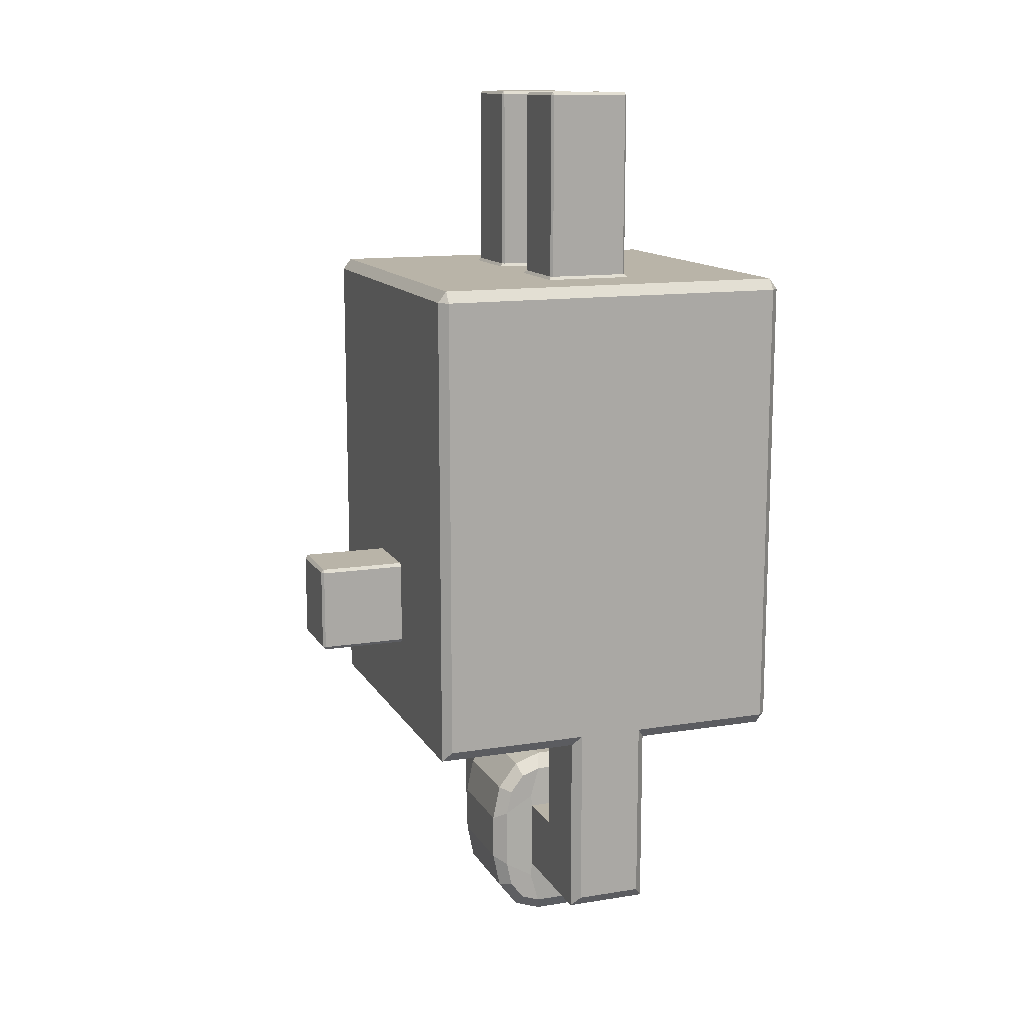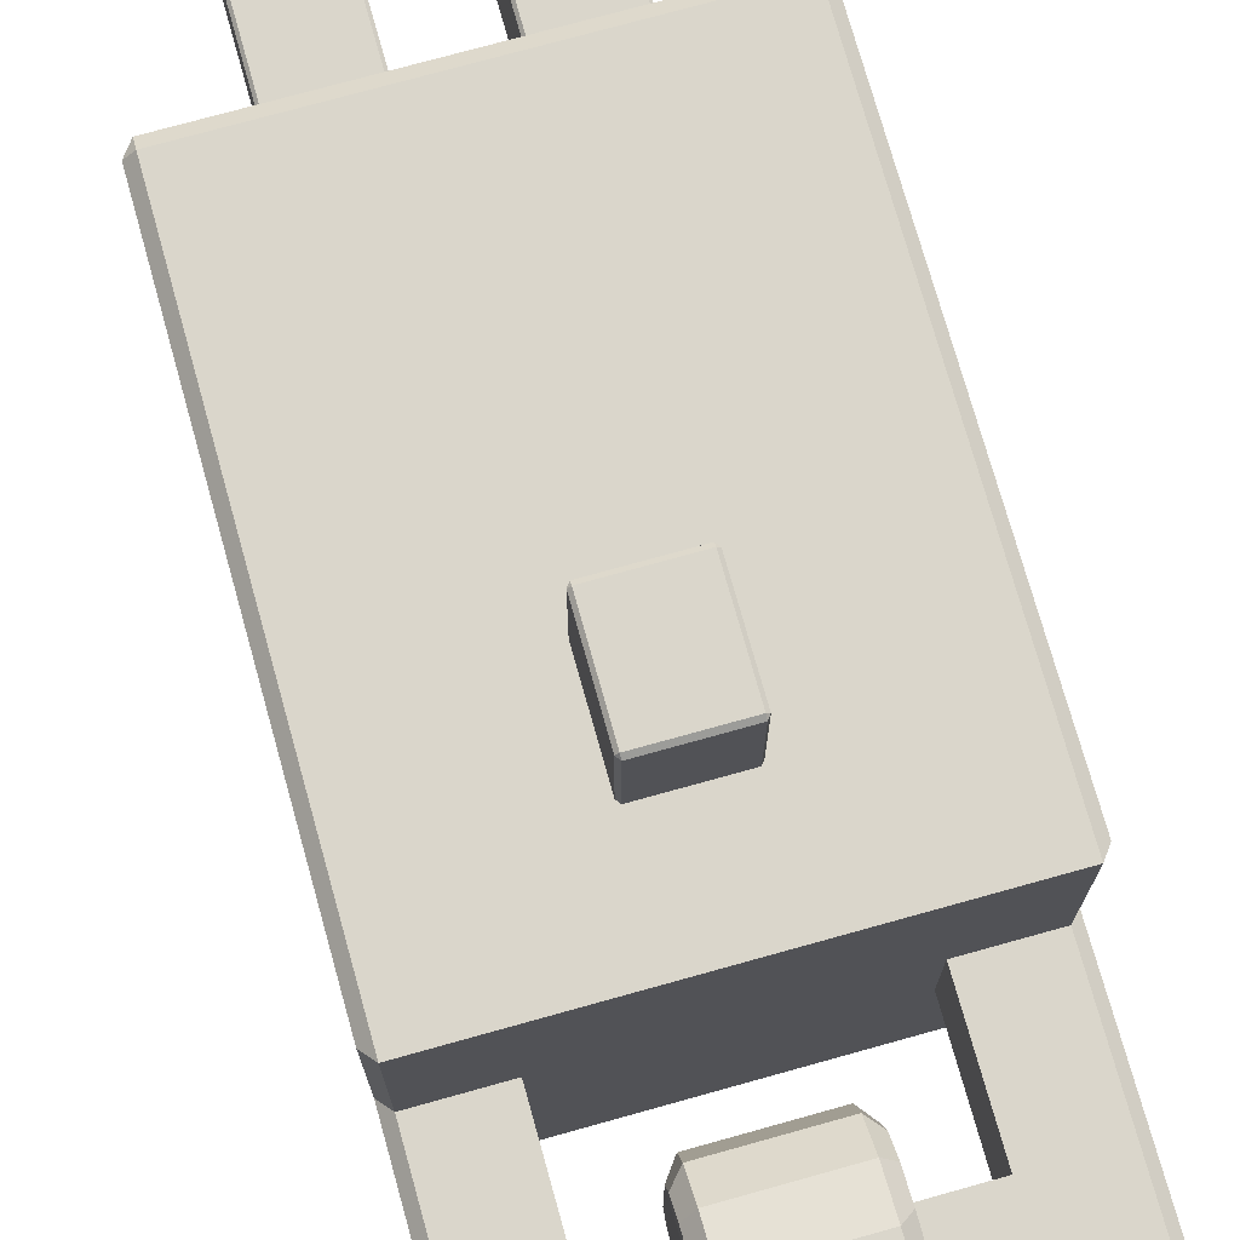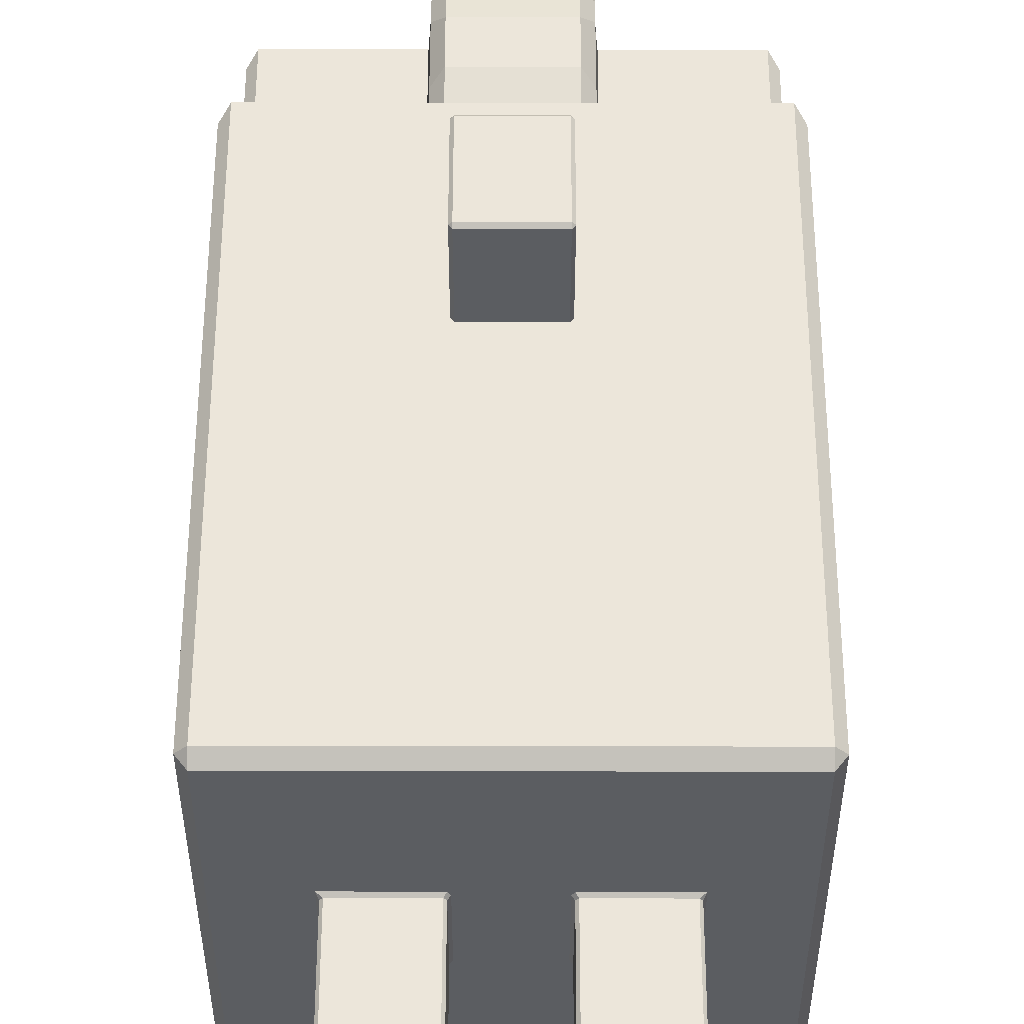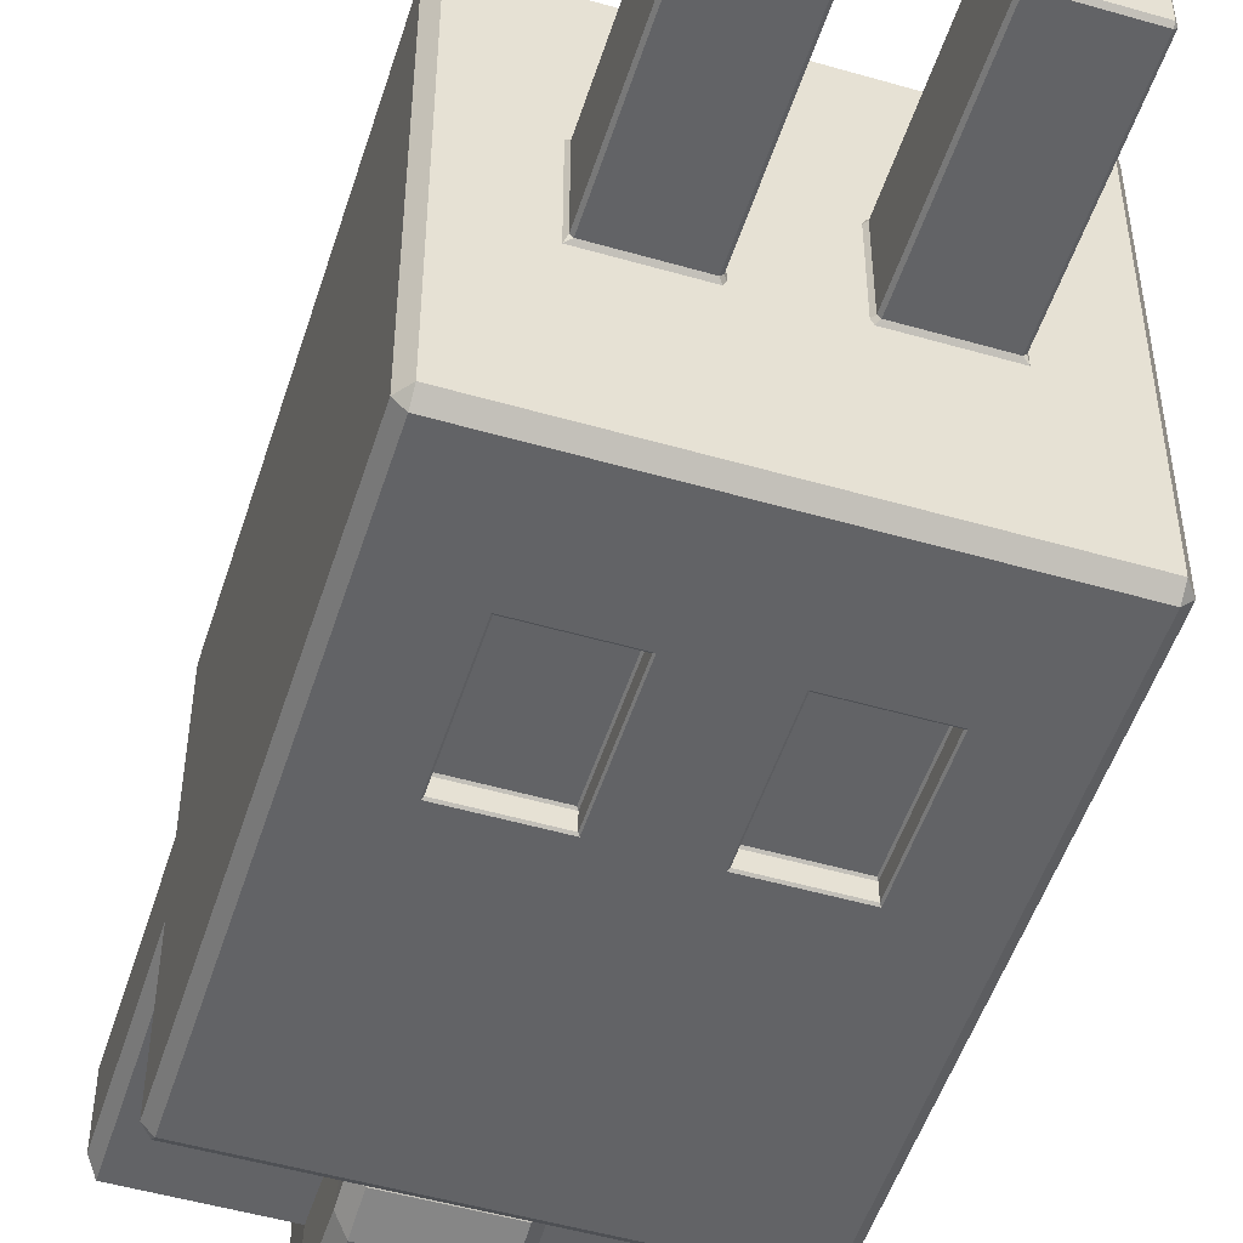
<metadata>
{"format":"obj","ext":"obj","renderer":"f3d","projection":"perspective","resolution":1024,"background":"white","views":[{"elev":13.1,"azim":70.0,"up":"+Y"},{"elev":74.1,"azim":-15.6,"up":"+Z"},{"elev":54.2,"azim":-179.9,"up":"+Z"},{"elev":-50.9,"azim":162.5,"up":"+Z"}]}
</metadata>
<code>
o RollyBunnyBaked
v -0.8797 0.8024 1.525
v -0.2932 0.8024 1.525
v 0.2932 0.8024 1.525
v 0.8797 0.8024 1.525
v -0.8797 0.8024 -0.2644
v -0.8797 0.8024 0.383
v -0.2932 0.8024 -0.2644
v -0.2932 0.8024 0.383
v 0.2932 0.8024 -0.2644
v 0.2932 0.8024 0.383
v 0.8797 0.8024 -0.2644
v 0.8797 0.8024 0.383
v -0.8797 -0.6469 -0.2644
v -0.8797 -0.6469 0.383
v 0.8797 -0.6469 -0.2644
v 0.8797 -0.6469 0.383
v 0.8797 -0.09106 -0.2644
v 0.8797 -0.09106 0.383
v -0.8797 -0.09106 0.383
v -0.8797 -0.09106 -0.2644
v 0.4646 -0.09106 -0.2644
v -0.4646 -0.09106 -0.2644
v 0.4646 -0.09106 0.383
v -0.4646 -0.09106 0.383
v -0.4646 -0.6469 -0.2644
v 0.4646 -0.6469 -0.2644
v 0.4646 -0.6469 0.383
v -0.4646 -0.6469 0.383
v 0.8797 3.798 1.525
v 0.8797 2.908 1.525
v 0.2932 3.798 1.525
v 0.2932 2.908 1.525
v -0.2932 3.798 1.525
v -0.2932 2.908 1.525
v -0.8797 3.798 1.525
v -0.8797 2.908 1.525
v 1.466 3.798 -0.2497
v 1.466 2.908 -0.2128
v 1.466 3.798 0.3683
v 1.466 2.908 0.3314
v -1.466 3.798 0.3683
v -1.466 2.908 0.3314
v -1.466 3.798 -0.2497
v -1.466 2.908 -0.2128
v 0.4477 -0.004779 -0.3903
v -0.4477 -0.004779 -0.3903
v 0.4477 -0.004779 0.3903
v -0.4477 -0.004779 0.3903
v -0.4477 -0.7645 -0.3903
v 0.4477 -0.7645 -0.3903
v 0.4477 -0.7645 0.3903
v -0.4477 -0.7645 0.3903
v -1.466 0.8891 1.459
v -1.4 0.8024 1.525
v -1.466 4.56 1.459
v -1.4 4.56 1.525
v -1.4 4.646 1.459
v -1.466 0.8891 -1.341
v -1.4 0.8891 -1.407
v -1.4 0.8024 -1.341
v -1.466 4.56 -1.341
v -1.4 4.646 -1.341
v -1.4 4.56 -1.407
v 1.466 0.8891 1.459
v 1.4 0.8024 1.525
v 1.466 4.56 1.459
v 1.4 4.646 1.459
v 1.4 4.56 1.525
v 1.4 0.8891 -1.407
v 1.466 0.8891 -1.341
v 1.4 0.8024 -1.341
v 1.4 4.56 -1.407
v 1.4 4.646 -1.341
v 1.466 4.56 -1.341
v 0.8797 0.8024 -1.341
v 0.8797 0.8891 -1.407
v 0.2932 0.8024 -1.341
v 0.2932 0.8891 -1.407
v -0.2932 0.8024 -1.341
v -0.2932 0.8891 -1.407
v -0.8797 0.8891 -1.407
v -0.8797 0.8024 -1.341
v -0.8797 4.646 -1.341
v -0.8797 4.56 -1.407
v -0.2932 4.646 -1.341
v -0.2932 4.56 -1.407
v 0.2932 4.646 -1.341
v 0.2932 4.56 -1.407
v 0.8797 4.56 -1.407
v 0.8797 4.646 -1.341
v 0.8797 4.646 1.459
v 0.8797 4.56 1.525
v 0.2932 4.646 1.459
v 0.2932 4.56 1.525
v -0.2932 4.646 1.459
v -0.2932 4.56 1.525
v -0.8797 4.56 1.525
v -0.8797 4.646 1.459
v -1.4 0.8024 -0.2644
v -1.466 0.8891 -0.1982
v -1.466 0.8891 0.3168
v -1.4 0.8024 0.383
v -1.4 4.646 0.3871
v -1.466 4.56 0.3852
v -1.466 4.56 -0.2666
v -1.4 4.646 -0.2685
v 1.4 0.8024 0.383
v 1.466 0.8891 0.3168
v 1.466 0.8891 -0.1982
v 1.4 0.8024 -0.2644
v 1.4 4.646 -0.2685
v 1.466 4.56 -0.2666
v 1.466 4.56 0.3852
v 1.4 4.646 0.3871
v -1.466 -0.5601 -0.1982
v -1.4 -0.6469 -0.2644
v -1.466 -0.5601 0.3168
v -1.4 -0.6469 0.383
v 1.466 -0.5601 0.3168
v 1.4 -0.6469 0.383
v 1.466 -0.5601 -0.1982
v 1.4 -0.6469 -0.2644
v 1.4 -0.09106 -0.2644
v 1.466 -0.09106 -0.1982
v 1.466 -0.09106 0.3168
v 1.4 -0.09106 0.383
v -1.4 -0.09106 0.383
v -1.466 -0.09106 0.3168
v -1.466 -0.09106 -0.1982
v -1.4 -0.09106 -0.2644
v -1.4 2.908 1.525
v -1.466 2.908 1.459
v -1.466 3.798 1.459
v -1.4 3.798 1.525
v -1.4 3.798 -1.407
v -1.466 3.798 -1.341
v -1.466 2.908 -1.341
v -1.4 2.908 -1.407
v 1.466 3.798 -1.341
v 1.4 3.798 -1.407
v 1.4 2.908 -1.407
v 1.466 2.908 -1.341
v 1.4 3.798 1.525
v 1.466 3.798 1.459
v 1.466 2.908 1.459
v 1.4 2.908 1.525
v -0.8896 3.811 -1.407
v -0.8797 3.798 -1.397
v -0.8797 2.908 -1.397
v -0.8896 2.895 -1.407
v -0.2932 3.798 -1.397
v -0.2833 3.811 -1.407
v -0.2833 2.895 -1.407
v -0.2932 2.908 -1.397
v 0.2833 3.811 -1.407
v 0.2932 3.798 -1.397
v 0.2932 2.908 -1.397
v 0.2833 2.895 -1.407
v 0.8797 3.798 -1.397
v 0.8896 3.811 -1.407
v 0.8896 2.895 -1.407
v 0.8797 2.908 -1.397
v -0.8797 3.798 -1.281
v -0.8697 3.785 -1.271
v -0.8697 2.921 -1.271
v -0.8797 2.908 -1.281
v -0.3032 3.785 -1.271
v -0.2932 3.798 -1.281
v -0.2932 2.908 -1.281
v -0.3032 2.921 -1.271
v 0.2932 3.798 -1.281
v 0.3032 3.785 -1.271
v 0.3032 2.921 -1.271
v 0.2932 2.908 -1.281
v 0.8697 3.785 -1.271
v 0.8797 3.798 -1.281
v 0.8797 2.908 -1.281
v 0.8697 2.921 -1.271
v 0.8978 4.646 -0.2866
v 0.8616 4.67 -0.2685
v 0.8797 4.67 -0.2504
v 0.8797 4.67 0.369
v 0.8616 4.67 0.3871
v 0.8978 4.646 0.4052
v 0.2932 4.67 -0.2504
v 0.3114 4.67 -0.2685
v 0.2932 4.646 -0.2866
v 0.2751 4.646 -0.2504
v 0.2932 4.67 0.369
v 0.2751 4.646 0.369
v 0.2932 4.646 0.4052
v 0.3114 4.67 0.3871
v -0.2932 4.67 -0.2504
v -0.2751 4.646 -0.2504
v -0.2932 4.646 -0.2866
v -0.3114 4.67 -0.2685
v -0.2932 4.67 0.369
v -0.3114 4.67 0.3871
v -0.2932 4.646 0.4052
v -0.2751 4.646 0.369
v -0.8797 4.67 -0.2504
v -0.8616 4.67 -0.2685
v -0.8978 4.646 -0.2866
v -0.8978 4.646 0.4052
v -0.8616 4.67 0.3871
v -0.8797 4.67 0.369
v 0.8797 6.119 -0.2504
v 0.8616 6.119 -0.2685
v 0.8616 6.142 -0.2504
v 0.8797 6.119 0.369
v 0.8616 6.142 0.369
v 0.8616 6.119 0.3871
v 0.2932 6.119 -0.2504
v 0.3114 6.142 -0.2504
v 0.3114 6.119 -0.2685
v 0.2932 6.119 0.369
v 0.3114 6.119 0.3871
v 0.3114 6.142 0.369
v -0.2932 6.119 -0.2504
v -0.3114 6.119 -0.2685
v -0.3114 6.142 -0.2504
v -0.2932 6.119 0.369
v -0.3114 6.142 0.369
v -0.3114 6.119 0.3871
v -0.8797 6.119 -0.2504
v -0.8616 6.142 -0.2504
v -0.8616 6.119 -0.2685
v -0.8797 6.119 0.369
v -0.8616 6.119 0.3871
v -0.8616 6.142 0.369
v 0.4477 -0.1414 -0.6168
v 0.3643 -0.202 -0.7172
v 0.3643 0.3621 -0.2869
v 0.4477 0.247 -0.3193
v 0.3643 0.08005 -0.6596
v 0.4477 0.05371 -0.576
v 0.3643 0.2866 -0.5021
v 0.4477 0.1952 -0.467
v -0.4477 0.247 -0.3193
v -0.3643 0.3621 -0.2869
v -0.3643 -0.202 -0.7172
v -0.4477 -0.1414 -0.6168
v -0.3643 0.2866 -0.5021
v -0.4477 0.1952 -0.467
v -0.3643 0.08005 -0.6596
v -0.4477 0.05371 -0.576
v 0.4477 0.247 0.3193
v 0.3643 0.3621 0.2869
v 0.3643 -0.202 0.7172
v 0.4477 -0.1414 0.6168
v 0.3643 0.2866 0.5021
v 0.4477 0.1952 0.467
v 0.3643 0.08005 0.6596
v 0.4477 0.05371 0.576
v -0.4477 -0.1414 0.6168
v -0.3643 -0.202 0.7172
v -0.3643 0.3621 0.2869
v -0.4477 0.247 0.3193
v -0.3643 0.08005 0.6596
v -0.4477 0.05371 0.576
v -0.3643 0.2866 0.5021
v -0.4477 0.1952 0.467
v -0.4477 -0.6278 -0.6168
v -0.3643 -0.5672 -0.7172
v -0.3643 -1.131 -0.2869
v -0.4477 -1.016 -0.3193
v -0.3643 -0.8493 -0.6596
v -0.4477 -0.823 -0.576
v -0.3643 -1.056 -0.5021
v -0.4477 -0.9644 -0.467
v 0.4477 -1.016 -0.3193
v 0.3643 -1.131 -0.2869
v 0.3643 -0.5672 -0.7172
v 0.4477 -0.6278 -0.6168
v 0.3643 -1.056 -0.5021
v 0.4477 -0.9644 -0.467
v 0.3643 -0.8493 -0.6596
v 0.4477 -0.823 -0.576
v 0.4477 -0.6278 0.6168
v 0.3643 -0.5672 0.7172
v 0.3643 -1.131 0.2869
v 0.4477 -1.016 0.3193
v 0.3643 -0.8493 0.6596
v 0.4477 -0.823 0.576
v 0.3643 -1.056 0.5021
v 0.4477 -0.9644 0.467
v -0.4477 -1.016 0.3193
v -0.3643 -1.131 0.2869
v -0.3643 -0.5672 0.7172
v -0.4477 -0.6278 0.6168
v -0.3643 -1.056 0.5021
v -0.4477 -0.9644 0.467
v -0.3643 -0.8493 0.6596
v -0.4477 -0.823 0.576
v 0.8797 2.206 1.525
v 0.8797 1.504 1.525
v -0.8797 2.206 1.525
v -0.8797 1.504 1.525
v -1.4 2.235 -1.407
v -1.4 1.562 -1.407
v -1.466 1.562 -1.341
v -1.466 2.235 -1.341
v 1.466 2.235 -1.341
v 1.466 1.562 -1.341
v 1.4 1.562 -1.407
v 1.4 2.235 -1.407
v 1.4 2.206 1.525
v 1.4 1.504 1.525
v 1.466 1.562 1.459
v 1.466 2.235 1.459
v -1.4 1.504 1.525
v -1.4 2.206 1.525
v -1.466 2.235 1.459
v -1.466 1.562 1.459
v -1.466 2.235 0.3266
v -1.466 1.562 0.3217
v -1.466 1.562 -0.2031
v -1.466 2.235 -0.208
v 1.466 1.562 0.3217
v 1.466 2.235 0.3266
v 1.466 2.235 -0.208
v 1.466 1.562 -0.2031
v -0.8863 2.227 -1.407
v -0.883 1.558 -1.407
v -0.2866 2.227 -1.407
v -0.2899 1.558 -1.407
v 0.2866 2.227 -1.407
v 0.2899 1.558 -1.407
v 0.8863 2.227 -1.407
v 0.883 1.558 -1.407
v 0.2731 2.206 1.525
v 0.2932 2.18 1.525
v 0.3134 2.206 1.525
v 0.2932 2.233 1.525
v 0.2932 1.531 1.525
v 0.2731 1.504 1.525
v 0.2932 1.478 1.525
v 0.3134 1.504 1.525
v -0.2932 2.18 1.525
v -0.2731 2.206 1.525
v -0.2932 2.233 1.525
v -0.3134 2.206 1.525
v -0.2731 1.504 1.525
v -0.2932 1.531 1.525
v -0.3134 1.504 1.525
v -0.2932 1.478 1.525
v 0.2932 2.18 2.201
v 0.2731 2.206 2.201
v 0.2731 2.18 2.221
v 0.2932 1.531 2.201
v 0.2731 1.531 2.221
v 0.2731 1.504 2.201
v -0.2932 2.18 2.201
v -0.2731 2.18 2.221
v -0.2731 2.206 2.201
v -0.2932 1.531 2.201
v -0.2731 1.504 2.201
v -0.2731 1.531 2.221
f 320 40 145 310
f 159 162 177 176
f 165 164 167 170
f 209 214 218 211
f 184 191 93 91
f 318 44 137 302
f 143 68 92 29
f 31 94 96 33
f 33 96 97 35
f 315 42 44 318
f 297 36 131 312
f 6 8 2 1
f 8 10 3 2
f 10 12 4 3
f 39 113 66 144
f 185 189 216 213
f 197 193 219 222
f 201 206 228 225
f 43 105 61 136
f 191 199 95 93
f 73 90 179 111
f 29 92 94 31
f 157 156 171 174
f 9 11 12 10
f 151 154 169 168
f 7 9 10 8
f 196 202 227 220
f 5 7 8 6
f 203 106 103 204
f 124 125 119 121
f 138 135 147 150
f 199 204 98 95
f 325 153 158 327
f 87 85 195 187
f 156 159 176 171
f 85 83 203 195
f 139 74 112 37
f 128 129 115 117
f 147 84 86 152
f 321 38 40 320
f 111 179 184 114
f 36 35 134 131
f 329 161 141 306
f 180 186 215 208
f 35 97 56 134
f 204 103 57 98
f 221 226 230 223
f 188 194 200 190
f 90 87 187 179
f 192 183 212 217
f 205 198 224 229
f 114 184 91 67
f 83 62 106 203
f 130 20 13 116
f 126 18 16 120
f 15 122 120 16
f 116 13 14 118
f 21 17 15 26
f 17 123 122 15
f 19 127 118 14
f 22 20 19 24
f 109 108 125 124
f 12 11 17 18
f 11 110 123 17
f 37 112 113 39
f 5 6 19 20
f 101 100 129 128
f 6 102 127 19
f 41 104 105 43
f 24 19 14 28
f 27 26 15 16
f 14 13 25 28
f 267 277 275 269
f 18 23 27 16
f 244 246 46
f 17 21 23 18
f 23 21 45 234 247 47
f 20 22 25 13
f 28 25 49 266 287 52
f 278 274 50
f 251 261 259 253
f 246 242 46
f 237 243 240 233
f 27 23 47 250 279 51
f 21 26 50 274 231 45
f 262 258 48
f 99 5 20 130
f 42 41 43 44
f 102 6 1 54
f 44 43 136 137
f 107 12 18 126
f 38 37 39 40
f 75 71 110 11
f 40 39 144 145
f 77 75 11 9
f 327 158 161 329
f 79 77 9 7
f 152 86 88 155
f 82 79 7 5
f 299 138 150 323
f 60 82 5 99
f 160 89 72 140
f 339 344 356 353
f 34 33 35 36
f 296 295 333 332 335 338
f 32 31 33 34
f 331 340 355 348
f 30 29 31 32
f 12 107 65 4
f 133 55 104 41
f 132 133 41 42
f 307 146 30 295
f 146 143 29 30
f 303 142 38 321
f 142 139 37 38
f 323 150 153 325
f 148 151 168 163
f 173 172 175 178
f 154 149 166 169
f 161 160 140 141
f 155 88 89 160
f 162 157 174 177
f 153 152 155 158
f 135 63 84 147
f 232 241 245 235
f 239 244 46
f 233 240 257 248
f 22 24 48 258 239 46
f 247 252 47
f 25 22 46 242 263 49
f 248 257 261 251
f 255 260 48
f 249 256 289 280
f 24 28 52 290 255 48
f 263 268 49
f 260 262 48
f 264 273 277 267
f 271 276 50
f 288 265 272 281
f 26 27 51 282 271 50
f 279 284 51
f 276 278 50
f 280 289 293 283
f 287 292 52
f 283 293 291 285
f 294 290 52
f 292 294 52
f 241 232 273 264
f 236 238 45
f 238 234 45
f 253 259 256 249
f 252 254 47
f 254 250 47
f 269 275 272 265
f 268 270 49
f 270 266 49
f 285 291 288 281
f 284 286 51
f 286 282 51
f 235 245 243 237
f 55 56 57
f 58 59 60
f 61 62 63
f 66 67 68
f 69 70 71
f 72 73 74
f 102 54 53 101
f 134 56 55 133
f 106 62 61 105
f 300 59 58 301
f 82 60 59 81
f 90 73 72 89
f 304 70 69 305
f 110 71 70 109
f 114 67 66 113
f 308 65 64 309
f 98 57 56 97
f 71 75 76 69
f 75 77 78 76
f 77 79 80 78
f 79 82 81 80
f 62 83 84 63
f 83 85 86 84
f 85 87 88 86
f 87 90 89 88
f 67 91 92 68
f 91 93 94 92
f 93 95 96 94
f 95 98 97 96
f 60 99 100 58
f 57 103 104 55
f 103 106 105 104
f 65 107 108 64
f 73 111 112 74
f 111 114 113 112
f 116 118 117 115
f 120 122 121 119
f 124 121 122 123
f 128 117 118 127
f 126 120 119 125
f 130 116 115 129
f 109 124 123 110
f 107 126 125 108
f 101 128 127 102
f 99 130 129 100
f 312 131 132 313
f 131 134 133 132
f 63 135 136 61
f 135 138 137 136
f 74 139 140 72
f 139 142 141 140
f 68 143 144 66
f 143 146 145 144
f 313 132 42 315
f 148 149 150 147
f 152 153 154 151
f 156 157 158 155
f 160 161 162 159
f 157 162 161 158
f 155 160 159 156
f 149 154 153 150
f 147 152 151 148
f 164 165 166 163
f 168 169 170 167
f 172 173 174 171
f 176 177 178 175
f 173 178 177 174
f 171 176 175 172
f 165 170 169 166
f 163 168 167 164
f 149 148 163 166
f 179 180 181
f 182 183 184
f 185 186 187 188
f 189 190 191 192
f 193 194 195 196
f 197 198 199 200
f 201 202 203
f 204 205 206
f 207 208 209
f 210 211 212
f 213 214 215
f 216 217 218
f 219 220 221
f 222 223 224
f 225 226 227
f 228 229 230
f 181 182 184 179
f 188 190 189 185
f 193 197 200 194
f 203 204 206 201
f 202 196 195 203
f 204 199 198 205
f 194 188 187 195
f 199 191 190 200
f 186 180 179 187
f 191 184 183 192
f 209 211 210 207
f 213 216 218 214
f 221 223 222 219
f 225 228 230 226
f 226 221 220 227
f 229 224 223 230
f 214 209 208 215
f 217 212 211 218
f 196 220 219 193
f 224 198 197 222
f 228 206 205 229
f 192 217 216 189
f 215 186 185 213
f 180 208 207 181
f 212 183 182 210
f 201 225 227 202
f 182 181 207 210
f 232 235 236 231
f 235 237 238 236
f 237 233 234 238
f 240 243 244 239
f 243 245 246 244
f 245 241 242 246
f 248 251 252 247
f 251 253 254 252
f 253 249 250 254
f 256 259 260 255
f 259 261 262 260
f 261 257 258 262
f 264 267 268 263
f 267 269 270 268
f 269 265 266 270
f 272 275 276 271
f 275 277 278 276
f 277 273 274 278
f 280 283 284 279
f 283 285 286 284
f 285 281 282 286
f 288 291 292 287
f 291 293 294 292
f 293 289 290 294
f 233 248 247 234
f 263 242 241 264
f 231 274 273 232
f 239 258 257 240
f 279 250 249 280
f 255 290 289 256
f 265 288 287 266
f 271 282 281 272
f 231 236 45
f 53 314 316 101
f 314 313 315 316
f 54 311 314 53
f 311 312 313 314
f 146 307 310 145
f 307 308 309 310
f 142 303 306 141
f 303 304 305 306
f 138 299 302 137
f 299 300 301 302
f 81 324 326 80
f 324 323 325 326
f 70 304 322 109
f 304 303 321 322
f 65 308 296 4
f 308 307 295 296
f 342 341 34 36 297
f 3 337 336 343 346 2
f 343 336 352 357
f 345 344 339 342 297 298
f 351 349 354 358
f 2 346 345 298 1
f 59 300 324 81
f 300 299 323 324
f 78 328 330 76
f 328 327 329 330
f 76 330 305 69
f 330 329 306 305
f 109 322 319 108
f 322 321 320 319
f 80 326 328 78
f 326 325 327 328
f 1 298 311 54
f 298 297 312 311
f 101 316 317 100
f 316 315 318 317
f 100 317 301 58
f 317 318 302 301
f 108 319 309 64
f 319 320 310 309
f 331 334 32 34 341 340
f 4 296 338 337 3
f 335 332 347 350
f 331 332 333 334
f 335 336 337 338
f 339 340 341 342
f 343 344 345 346
f 347 348 349
f 350 351 352
f 353 354 355
f 356 357 358
f 349 351 350 347
f 353 356 358 354
f 351 358 357 352
f 348 355 354 349
f 343 357 356 344
f 355 340 339 353
f 331 348 347 332
f 352 336 335 350
f 295 30 32 334 333

</code>
